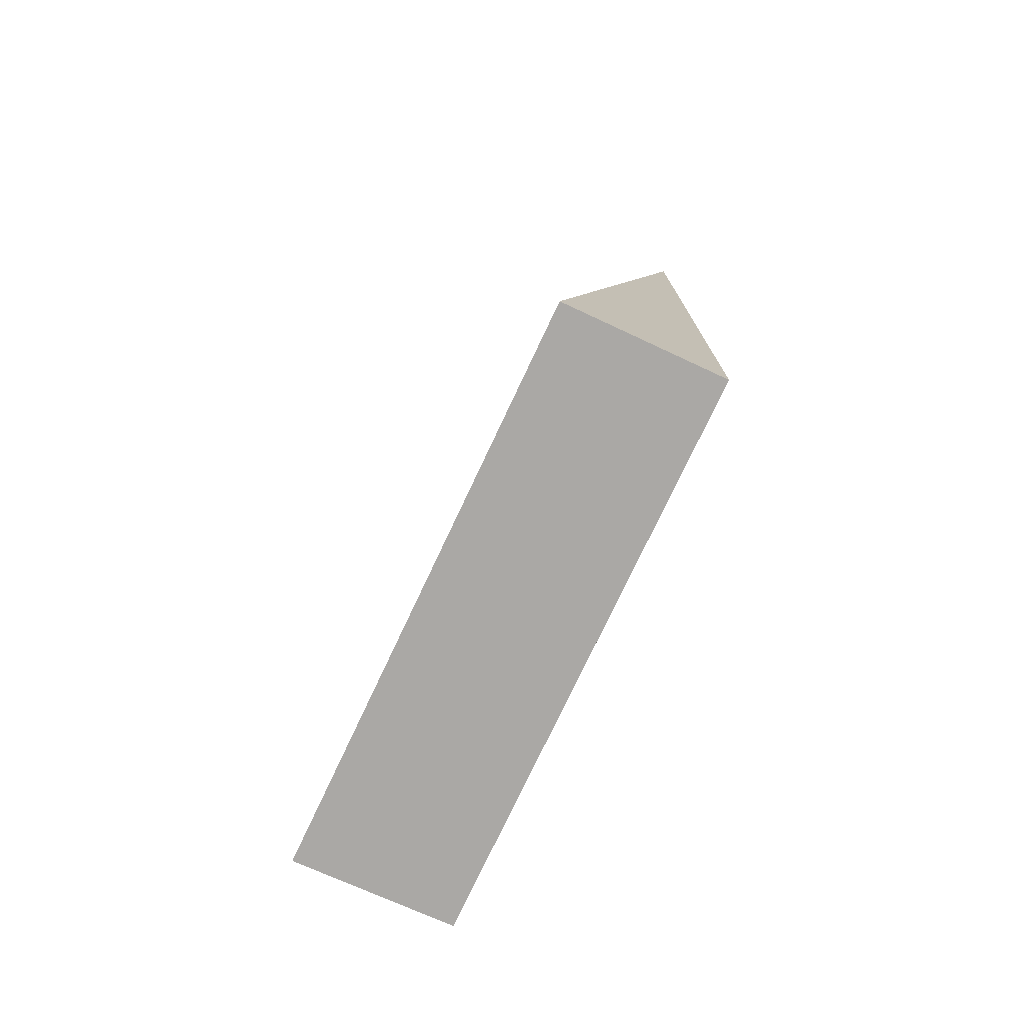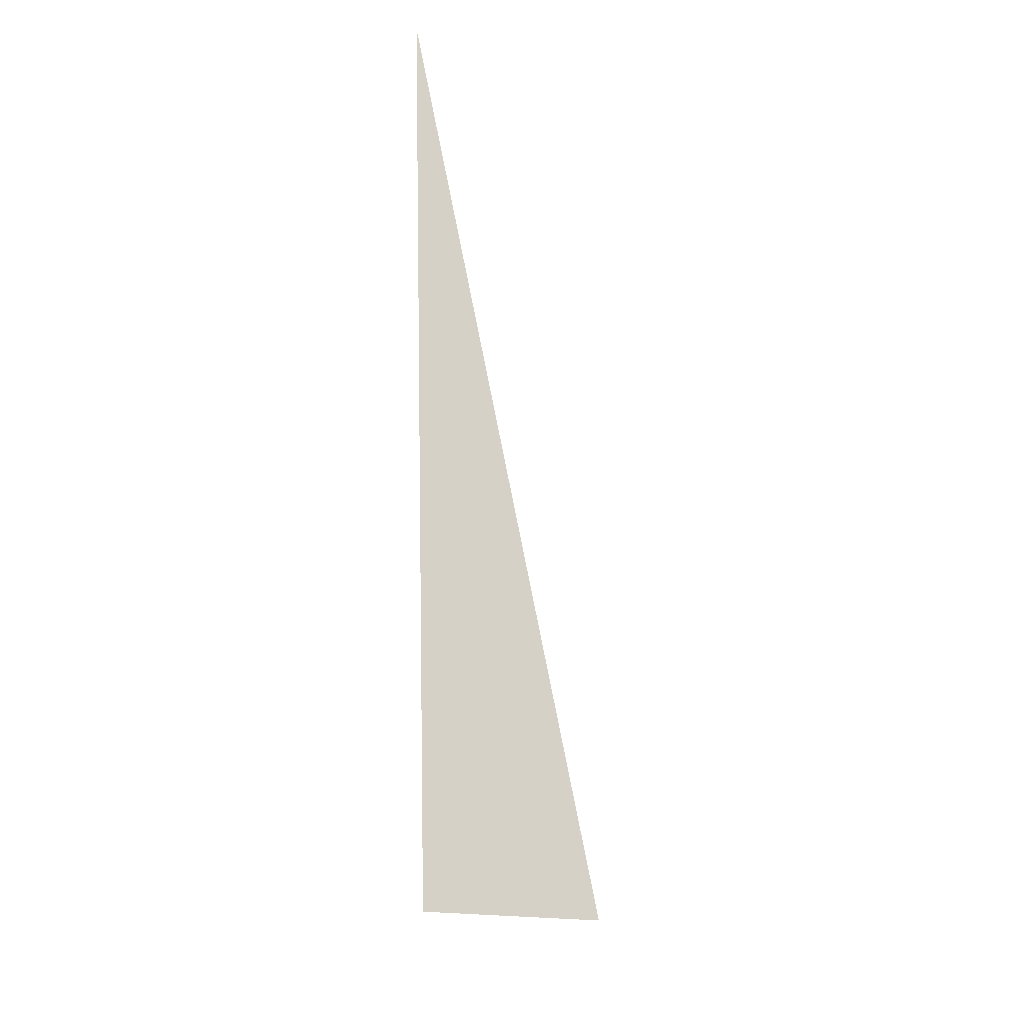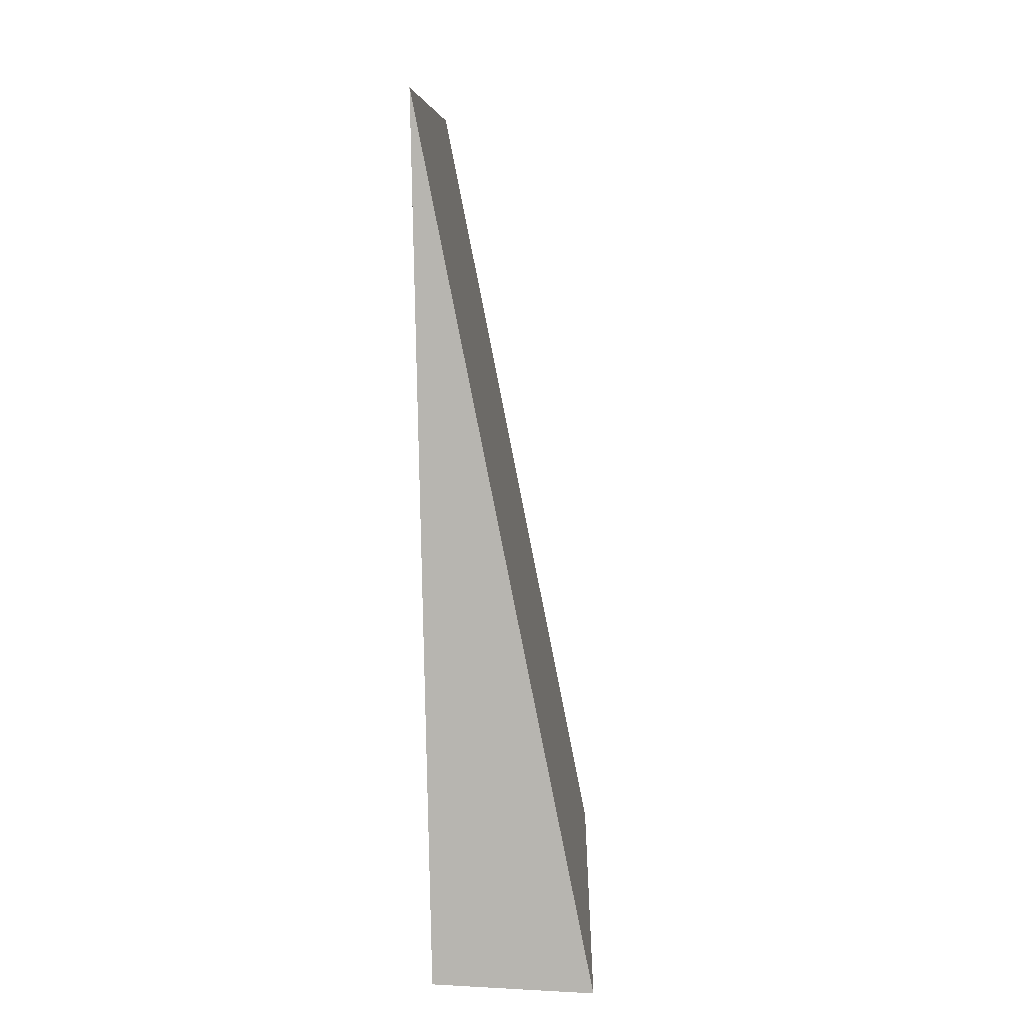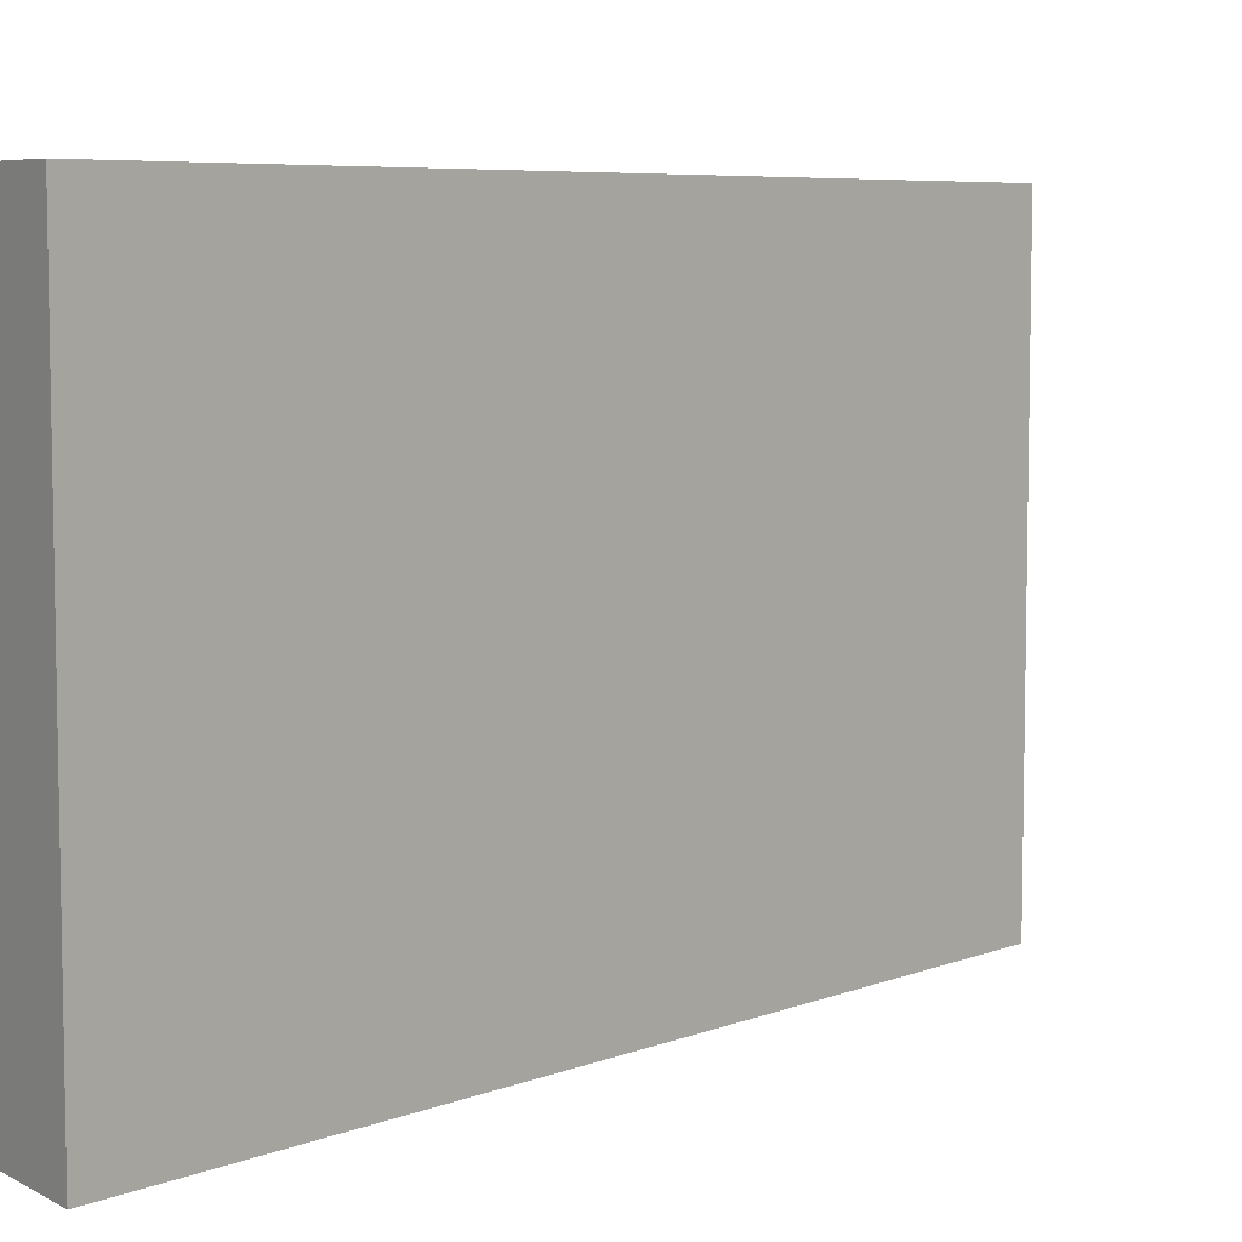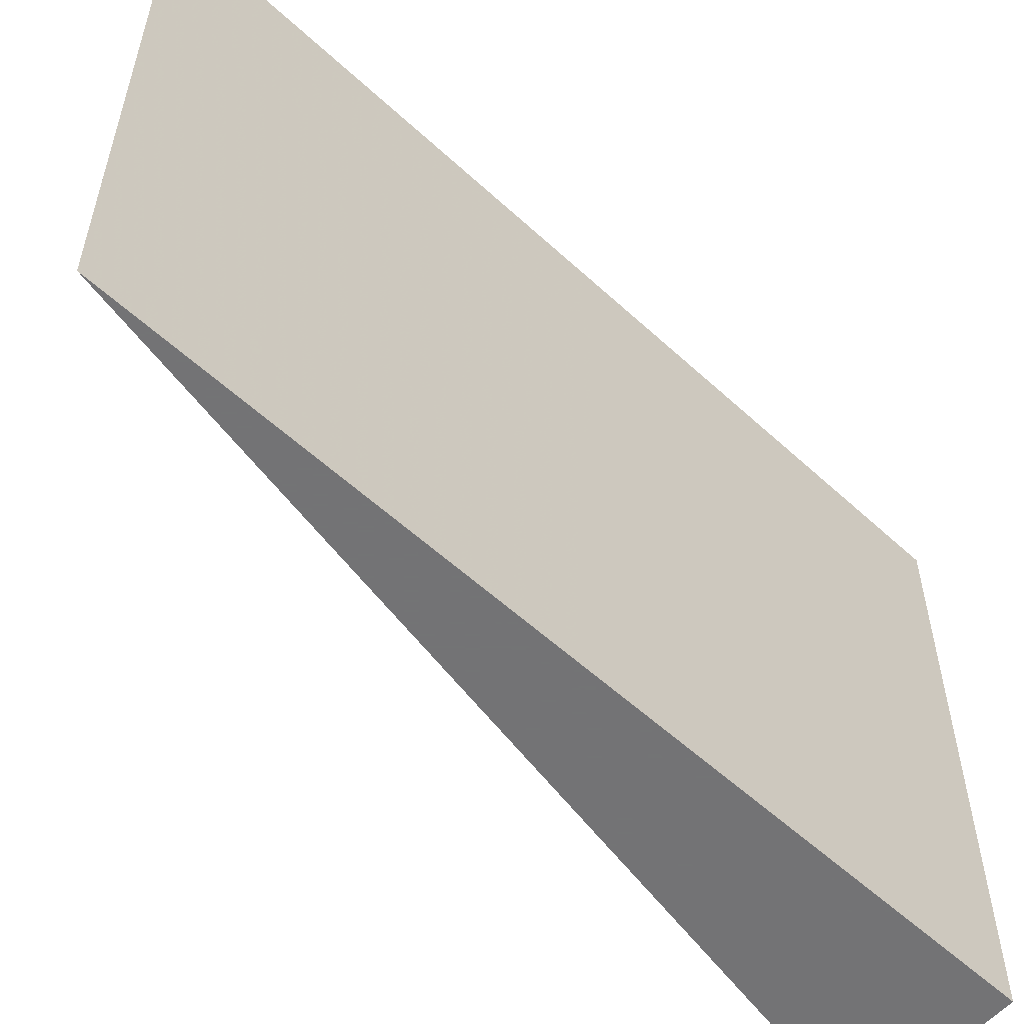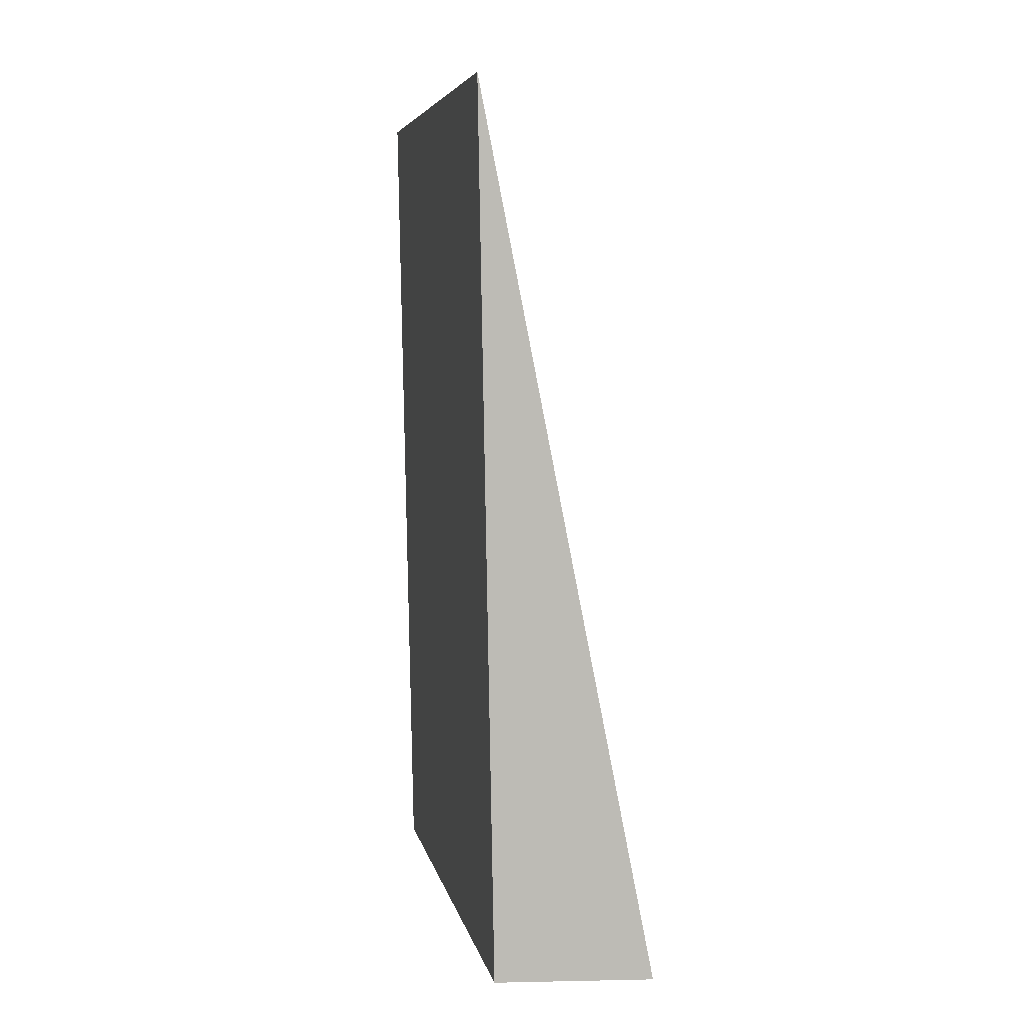
<metadata>
{"format":"obj","ext":"obj","renderer":"f3d","projection":"perspective","resolution":1024,"background":"white","views":[{"elev":-76.1,"azim":-25.2,"up":"+Z"},{"elev":-12.1,"azim":-178.2,"up":"+Z"},{"elev":8.9,"azim":-178.6,"up":"+Z"},{"elev":6.6,"azim":-127.1,"up":"+Y"},{"elev":-56.0,"azim":47.0,"up":"+Y"},{"elev":5.9,"azim":168.9,"up":"+Z"}]}
</metadata>
<code>
v 0.2578 -0.3006 0.07418
v 0.2578 -0.3475 0.07418
v 0.2565 -0.3006 0.001281
v 0.2431 -0.3006 0.0006242
v 0.2565 -0.3475 0.001281
v 0.2431 -0.3475 0.0006262
f 1 2 3
f 1 3 4
f 2 1 4
f 5 3 2
f 5 4 3
f 6 5 2
f 6 2 4
f 6 4 5

</code>
